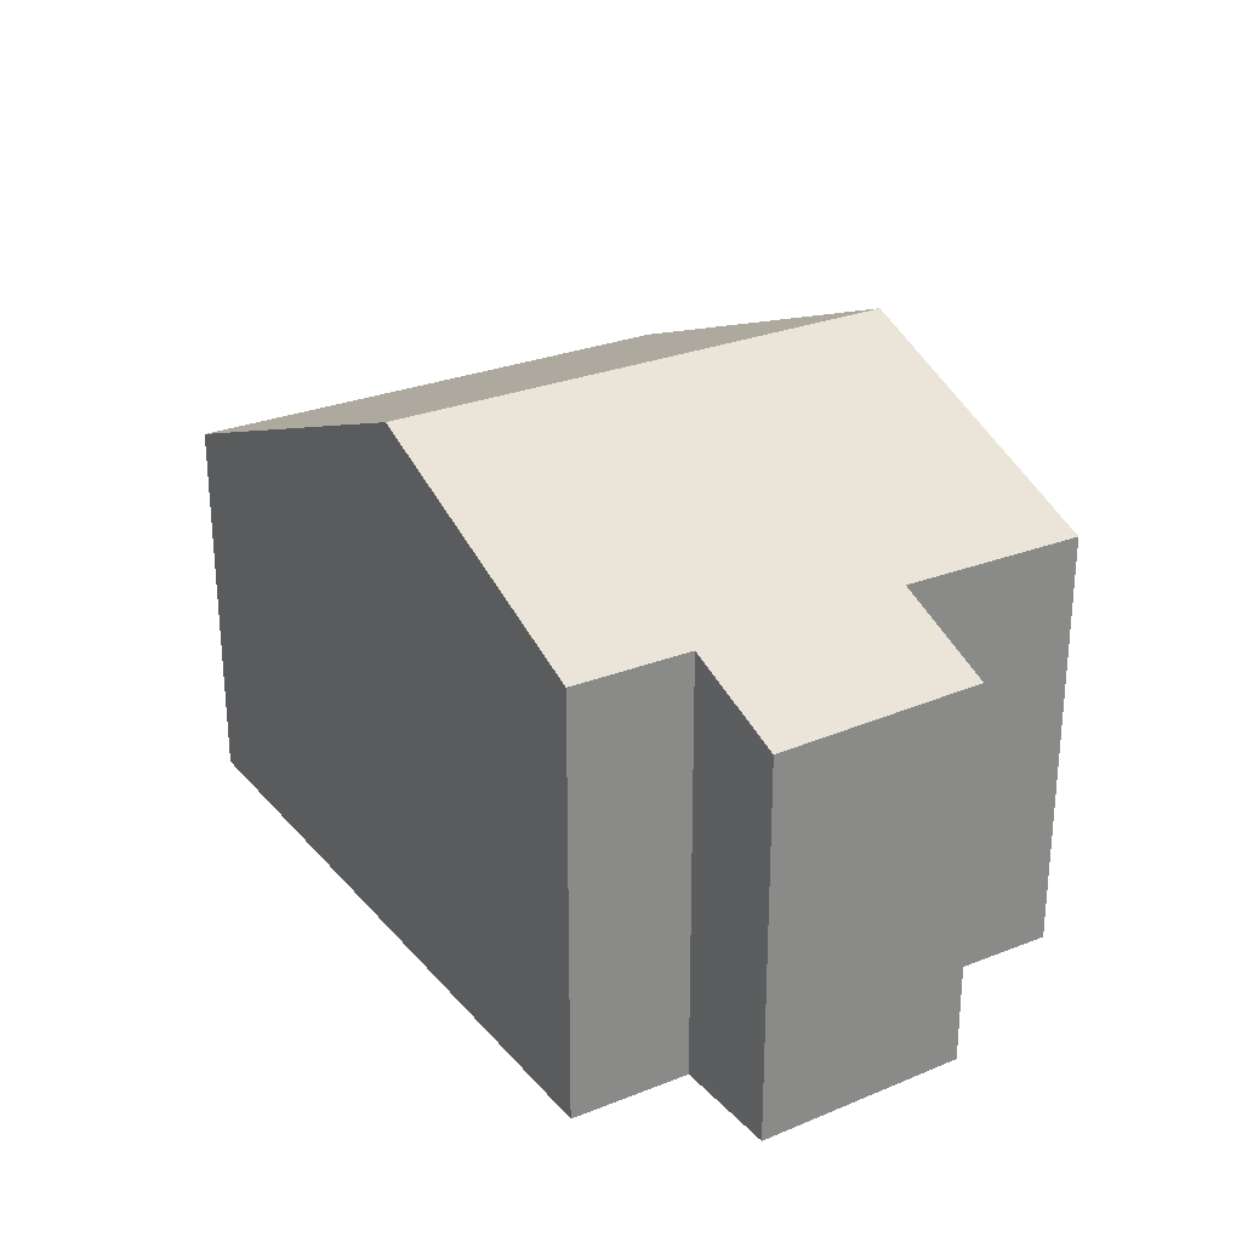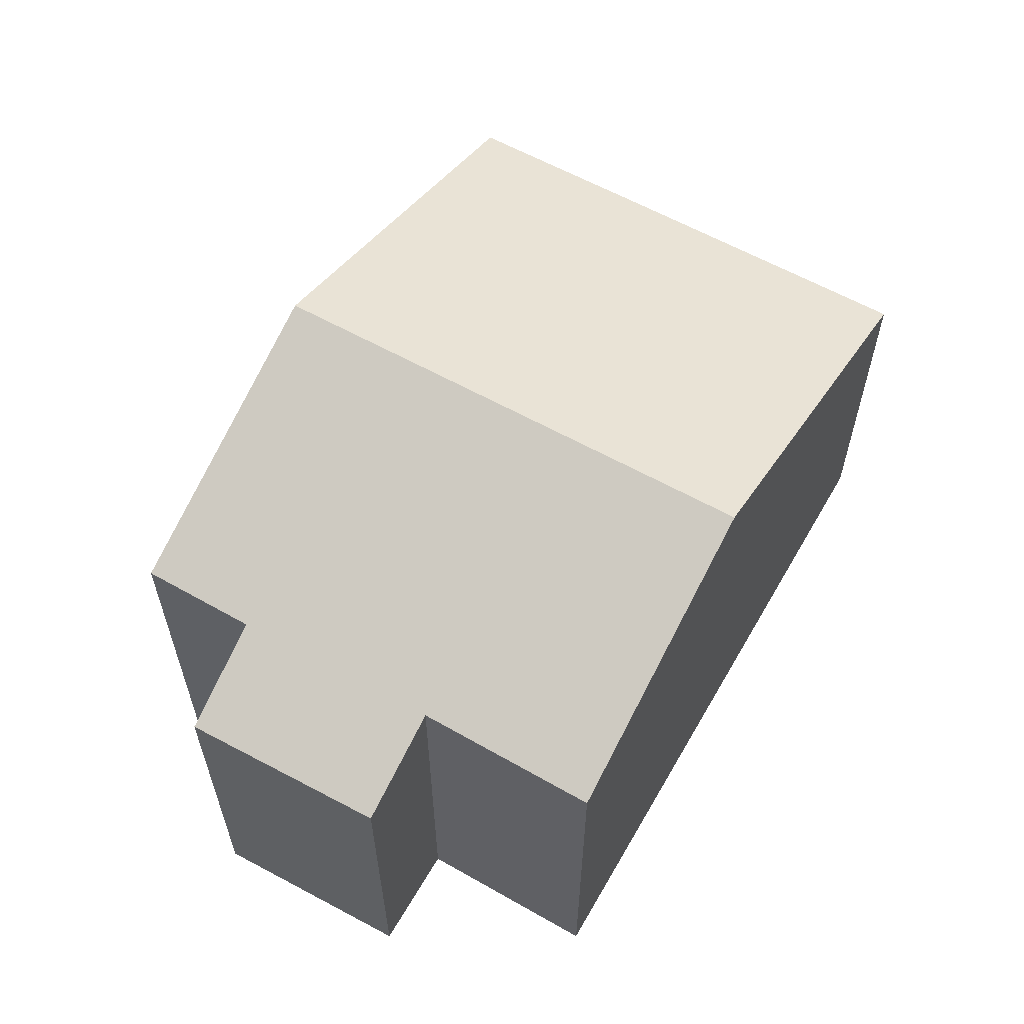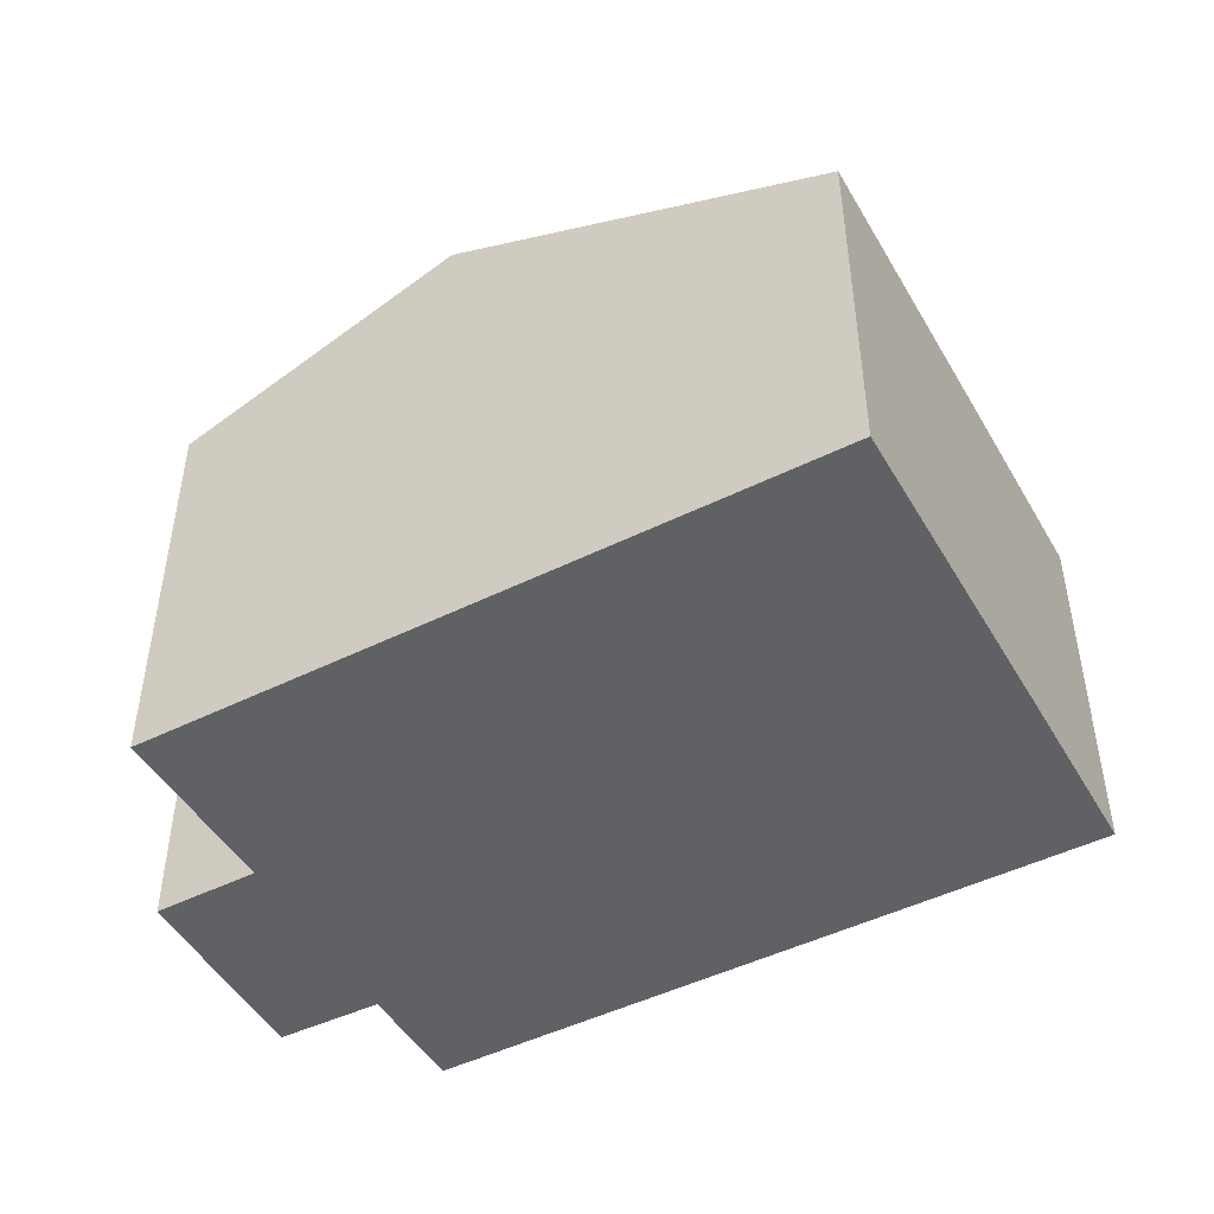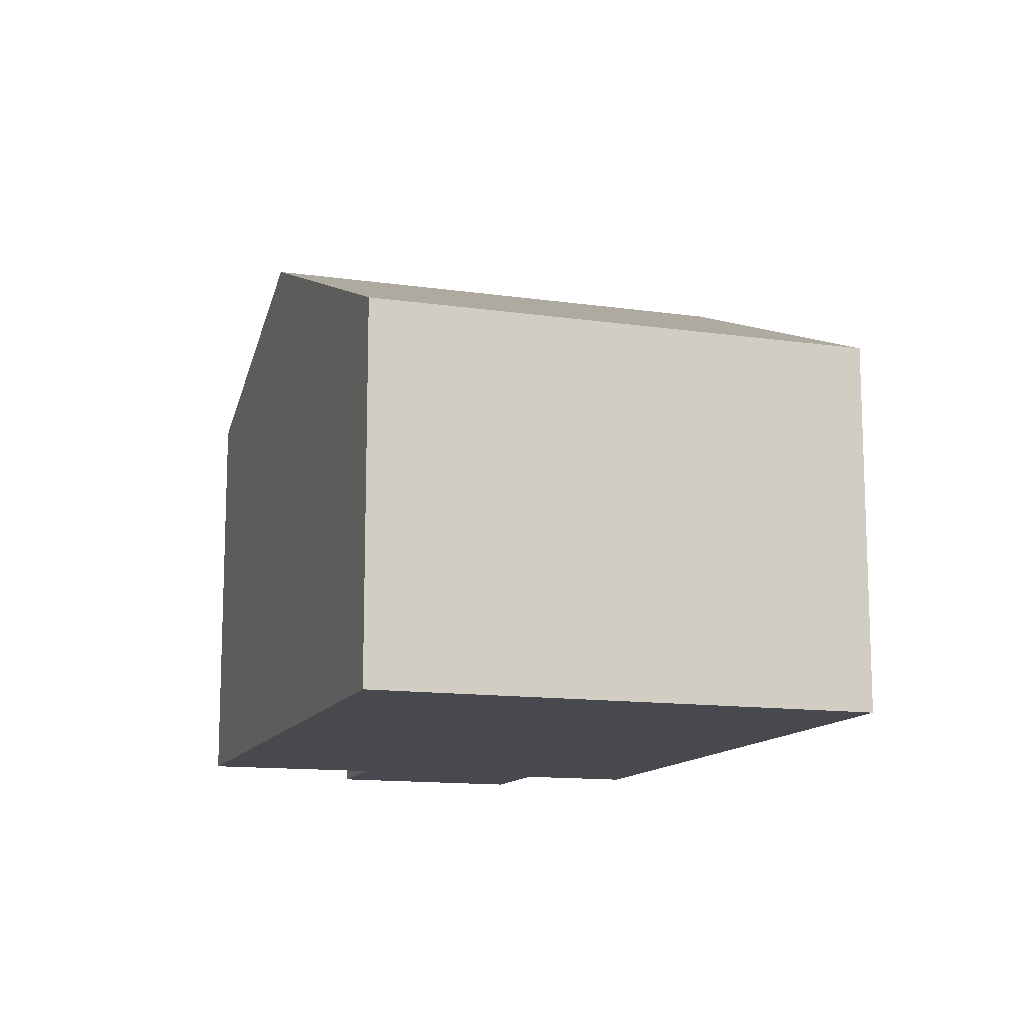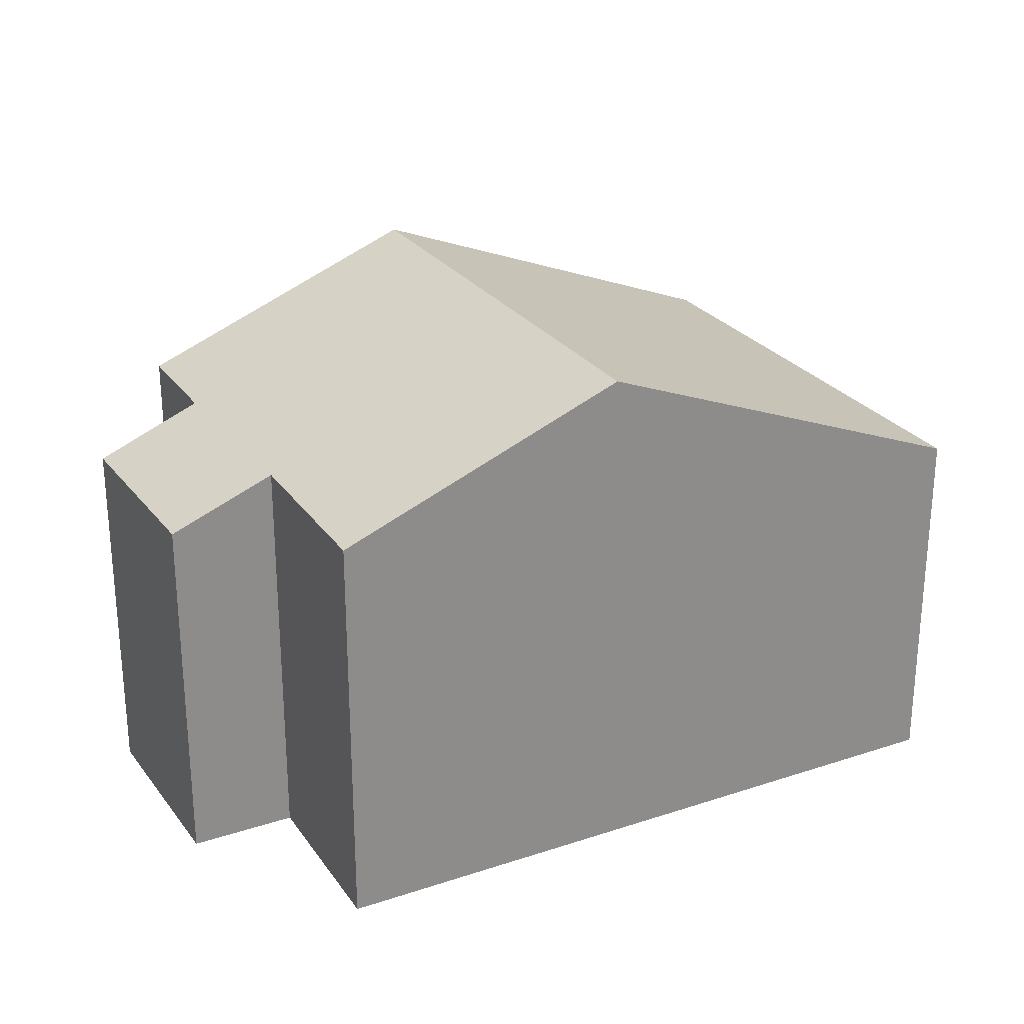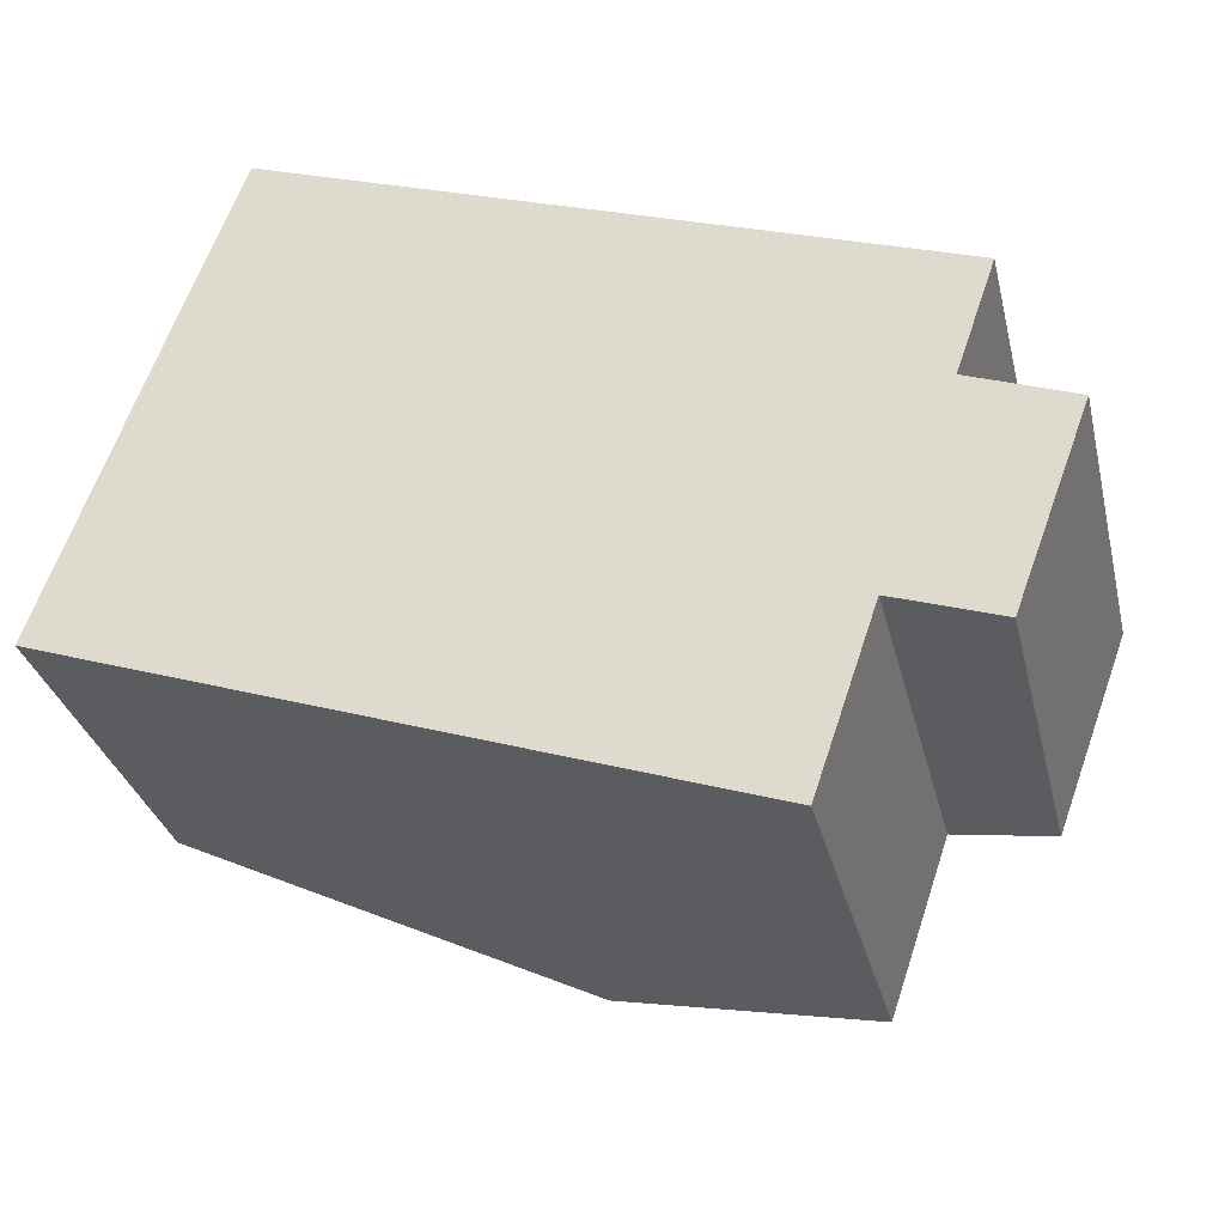
<metadata>
{"format":"obj","ext":"obj","renderer":"f3d","projection":"perspective","resolution":1024,"background":"white","views":[{"elev":27.2,"azim":77.6,"up":"+Y"},{"elev":60.9,"azim":139.0,"up":"+Y"},{"elev":-47.6,"azim":-131.7,"up":"+Y"},{"elev":-12.7,"azim":-89.1,"up":"+Y"},{"elev":26.3,"azim":171.6,"up":"+Y"},{"elev":-31.7,"azim":13.3,"up":"+Z"}]}
</metadata>
<code>
v  9.437 9.027 6.012
v  11.27 7.063 -3.915
v  6.516 9.027 -2.263
v  12.29 7.077 -0.925
v  14.03 6.359 -1.52
v  13.54 7.057 2.456
v  15.27 6.336 1.812
v  14.19 7.062 4.361
v  1.848 6.332 5.258
v  0 6.335 3.879e-16
v  1.86 6.332 5.292
v  2.92 6.335 8.274
v  11.27 2.397e-16 -3.915
v  6.516 1.386e-16 -2.263
v  0 0 0
v  12.29 5.664e-17 -0.925
v  14.03 9.307e-17 -1.52
v  1.848 -3.22e-16 5.258
v  1.86 -3.24e-16 5.292
v  2.92 -5.066e-16 8.274
v  9.437 -3.681e-16 6.012
v  14.19 -2.67e-16 4.361
v  13.54 -1.504e-16 2.456
v  15.27 -1.11e-16 1.812
g defaultobject
f 1 2 3
f 2 1 4
f 4 1 5
f 5 1 6
f 5 6 7
f 6 1 8
f 9 3 10
f 3 9 1
f 1 9 11
f 1 11 12
f 13 3 2
f 3 13 10
f 10 13 14
f 10 14 15
f 5 16 4
f 16 5 17
f 15 9 10
f 9 15 11
f 11 15 12
f 12 15 18
f 12 18 19
f 12 19 20
f 20 1 12
f 1 20 8
f 8 20 21
f 8 21 22
f 23 7 6
f 7 23 24
f 22 6 8
f 6 22 23
f 7 17 5
f 17 7 24
f 16 2 4
f 2 16 13
f 21 23 22
f 23 21 16
f 16 21 13
f 13 21 14
f 14 21 20
f 14 20 15
f 15 20 19
f 15 19 18
f 23 17 24
f 17 23 16

</code>
